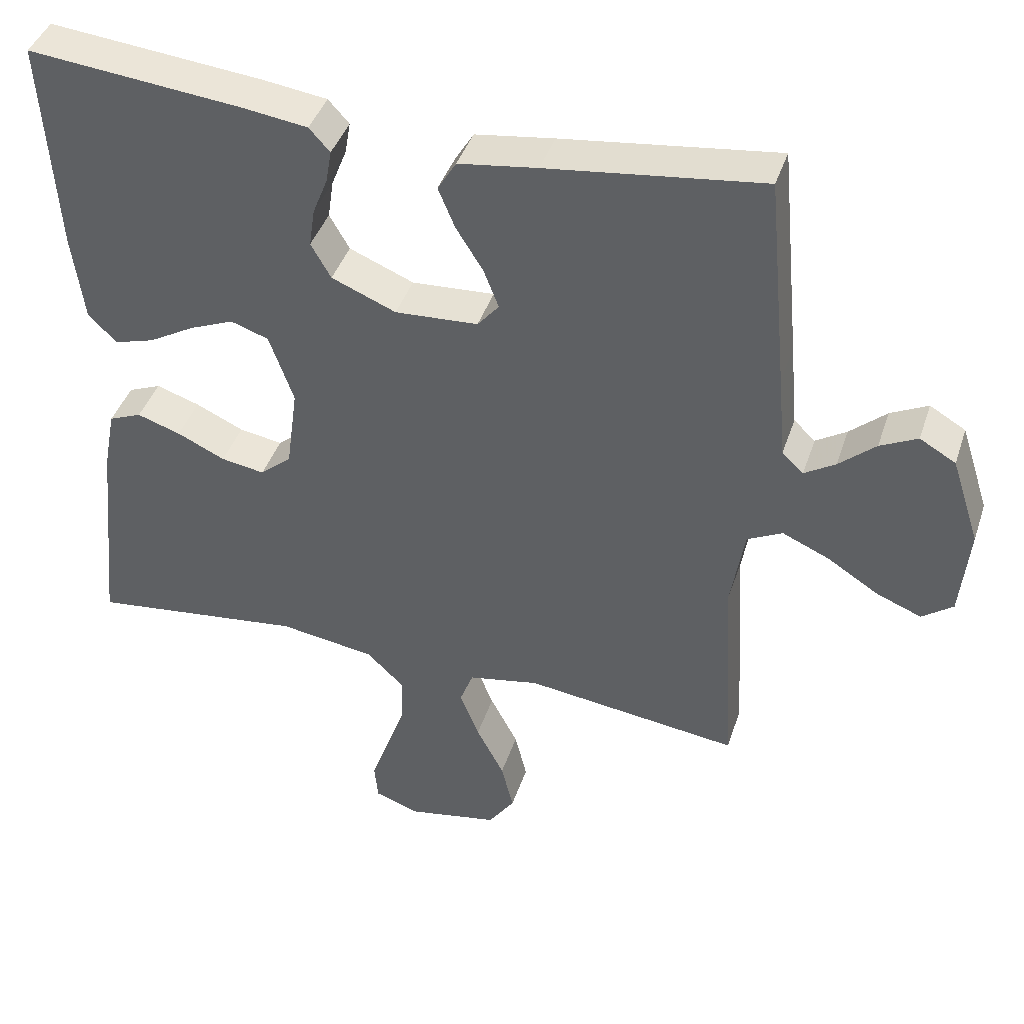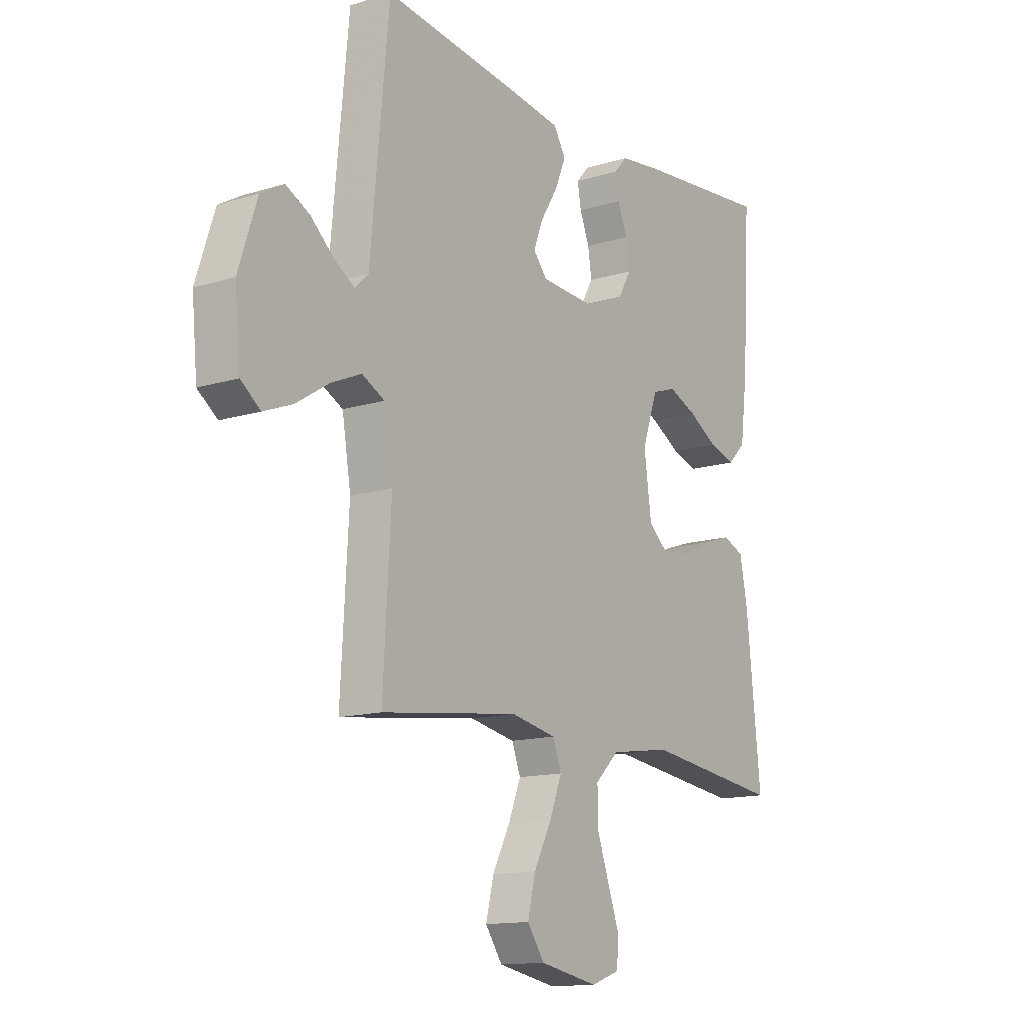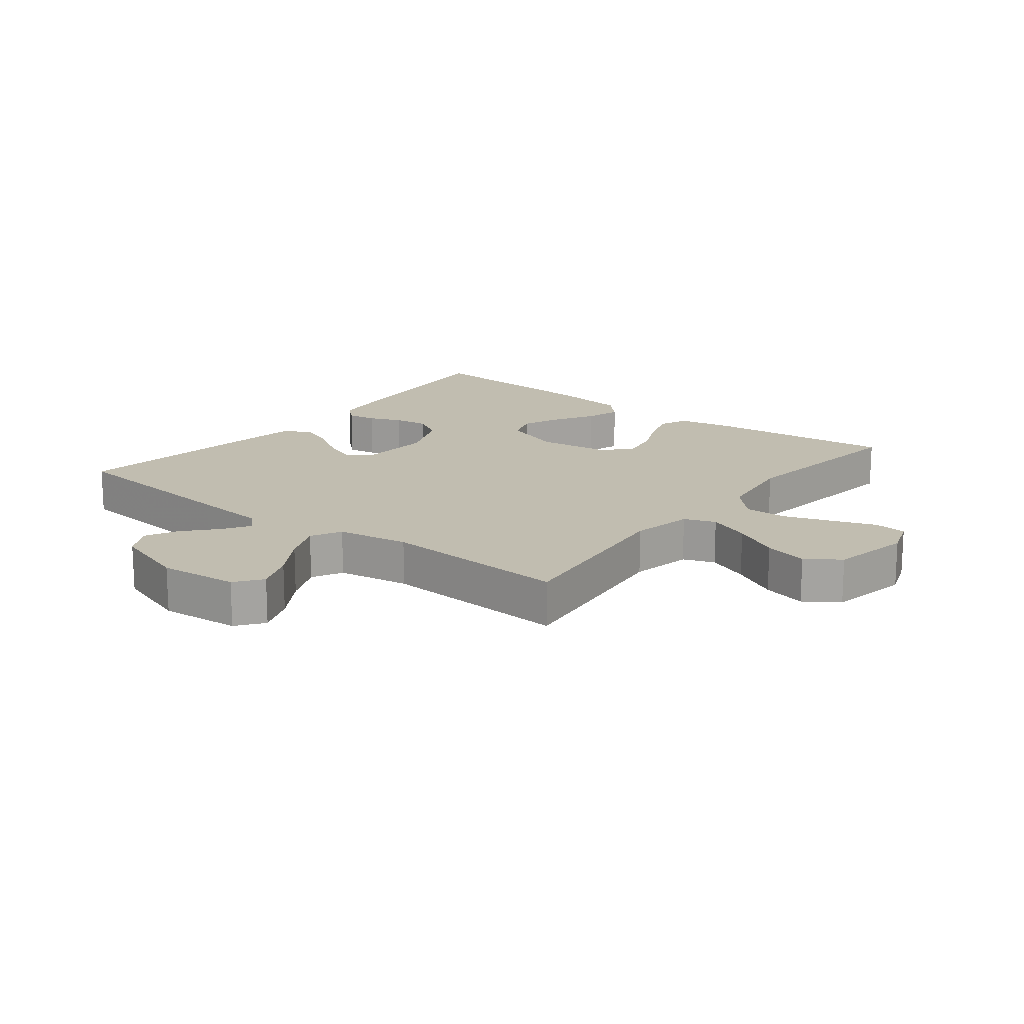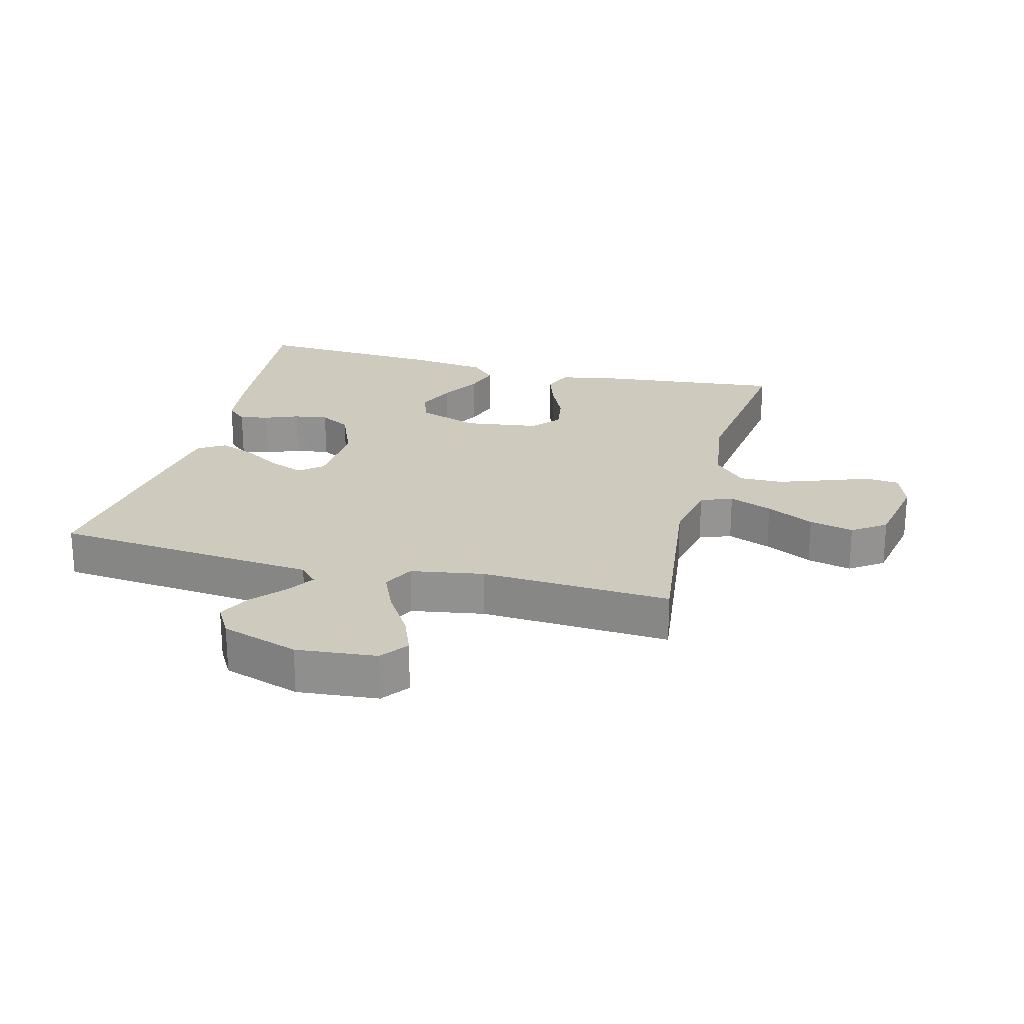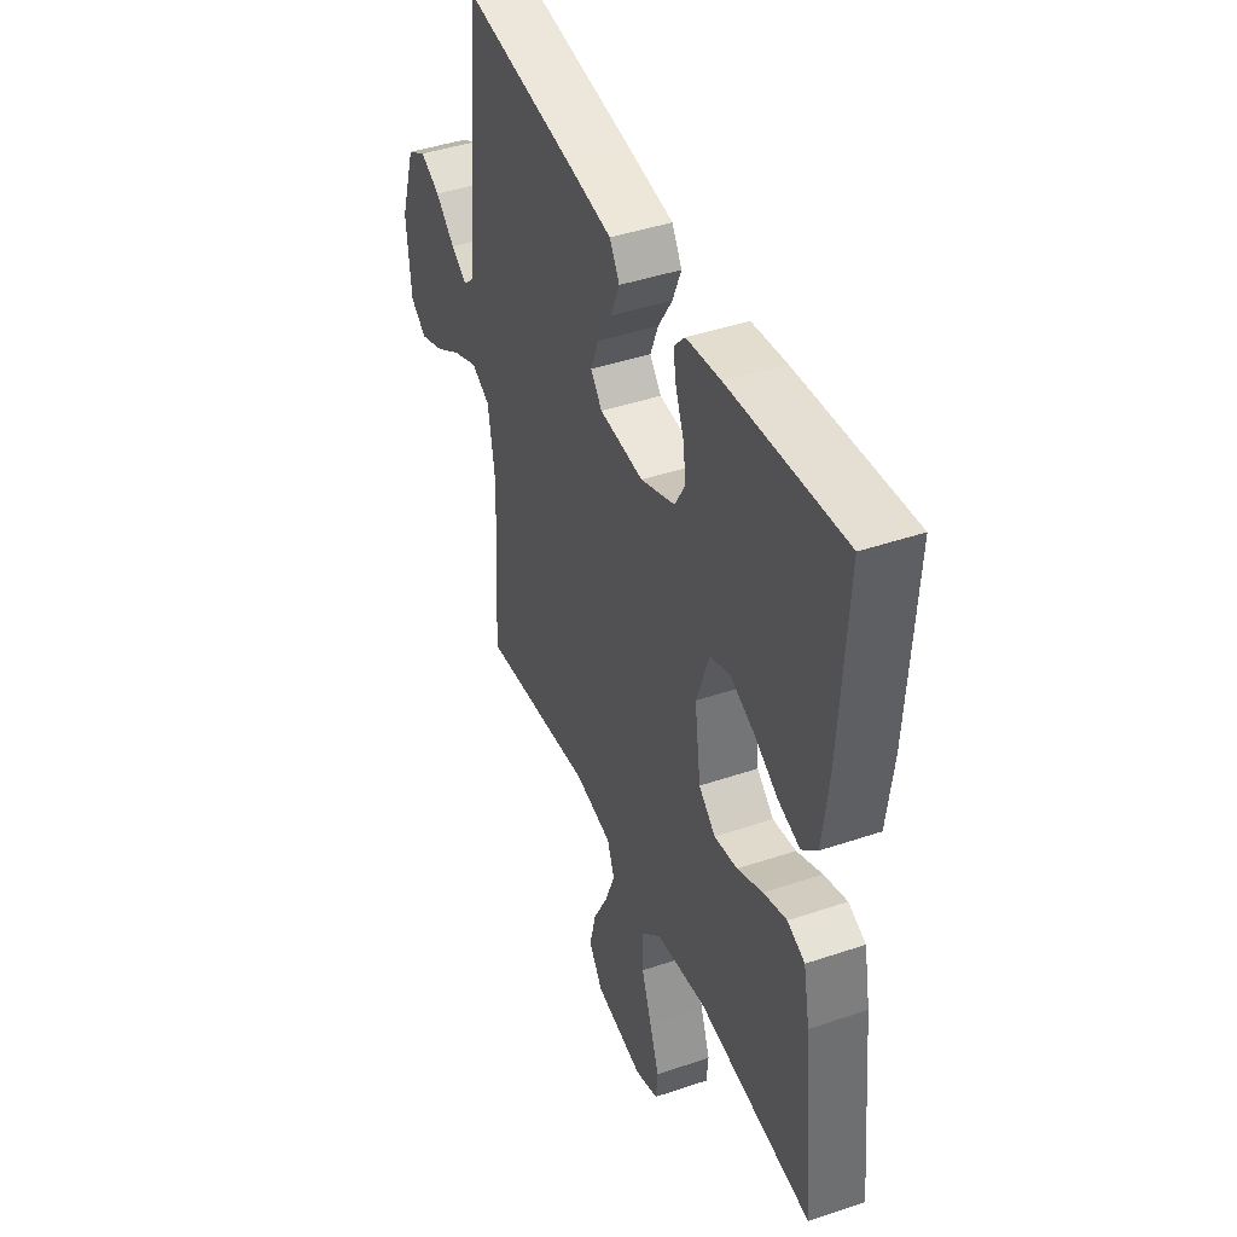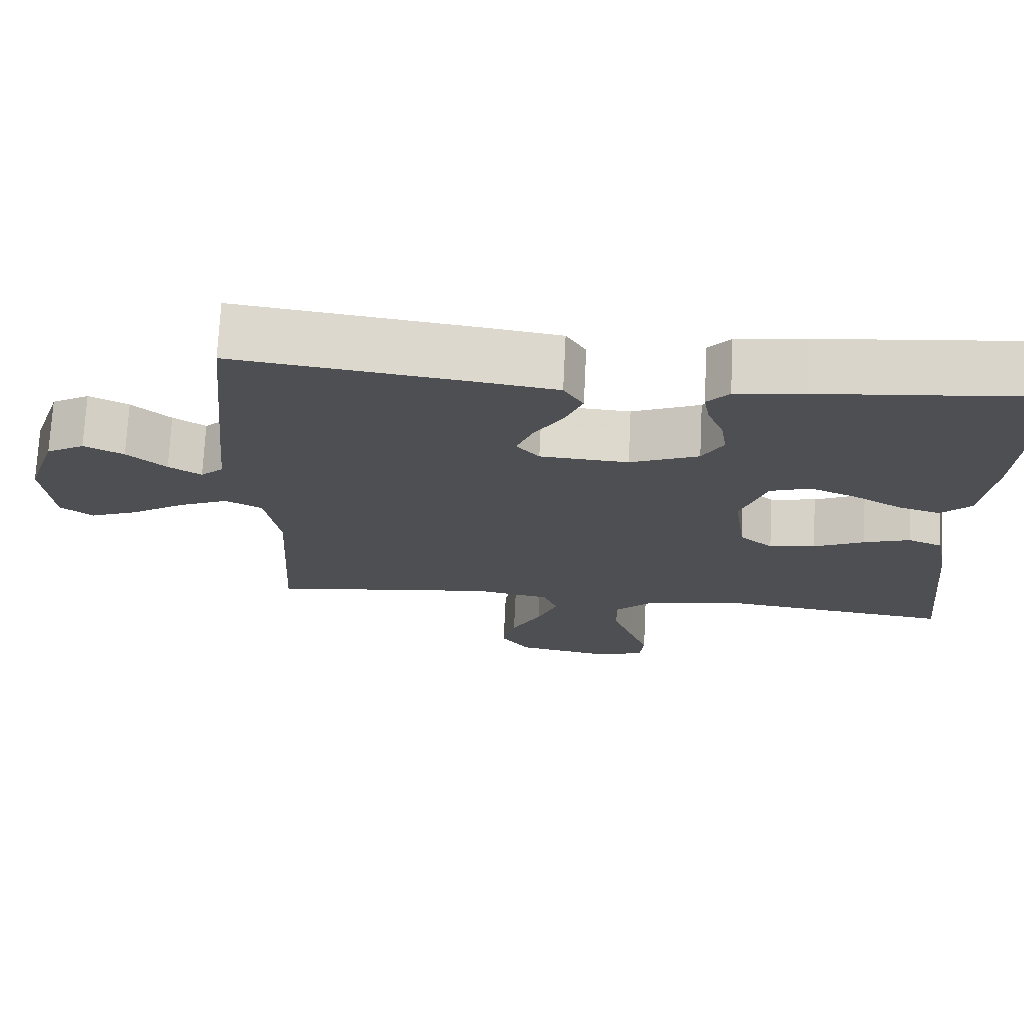
<metadata>
{"format":"obj","ext":"obj","renderer":"f3d","projection":"perspective","resolution":1024,"background":"white","views":[{"elev":41.9,"azim":17.8,"up":"+Z"},{"elev":-13.8,"azim":124.4,"up":"+Z"},{"elev":16.7,"azim":128.2,"up":"+Y"},{"elev":23.2,"azim":104.5,"up":"+Y"},{"elev":43.1,"azim":-111.9,"up":"+Z"},{"elev":72.5,"azim":-177.2,"up":"+Z"}]}
</metadata>
<code>
v 0.5 0.07 0.5
v 0.529 0.07 0.2
v 0.54 0.07 0.081
v 0.57 0.07 0.053
v 0.613 0.07 0.08
v 0.664 0.07 0.125
v 0.716 0.07 0.151
v 0.766 0.07 0.122
v 0.806 0.07 0
v 0.794 0.07 -0.127
v 0.751 0.07 -0.159
v 0.688 0.07 -0.134
v 0.617 0.07 -0.089
v 0.551 0.07 -0.06
v 0.502 0.07 -0.085
v 0.483 0.07 -0.2
v 0.5 0.07 -0.5
v 0.2 0.07 -0.462
v 0.101 0.07 -0.481
v 0.082 0.07 -0.531
v 0.109 0.07 -0.599
v 0.148 0.07 -0.674
v 0.165 0.07 -0.744
v 0.128 0.07 -0.797
v 0 0.07 -0.821
v -0.062 0.07 -0.799
v -0.067 0.07 -0.747
v -0.042 0.07 -0.678
v -0.015 0.07 -0.602
v -0.014 0.07 -0.533
v -0.066 0.07 -0.483
v -0.2 0.07 -0.463
v -0.5 0.07 -0.5
v -0.469 0.07 -0.2
v -0.452 0.07 -0.113
v -0.406 0.07 -0.094
v -0.345 0.07 -0.114
v -0.278 0.07 -0.145
v -0.217 0.07 -0.155
v -0.173 0.07 -0.117
v -0.157 0.07 0
v -0.191 0.07 0.097
v -0.244 0.07 0.115
v -0.306 0.07 0.089
v -0.37 0.07 0.052
v -0.426 0.07 0.035
v -0.466 0.07 0.074
v -0.482 0.07 0.2
v -0.5 0.07 0.5
v -0.2 0.07 0.471
v -0.11 0.07 0.459
v -0.081 0.07 0.427
v -0.089 0.07 0.381
v -0.11 0.07 0.328
v -0.118 0.07 0.274
v -0.09 0.07 0.225
v 0 0.07 0.188
v 0.116 0.07 0.195
v 0.146 0.07 0.231
v 0.125 0.07 0.285
v 0.087 0.07 0.346
v 0.064 0.07 0.402
v 0.09 0.07 0.445
v 0.2 0.07 0.461
v 0.5 0 0.5
v 0.529 0 0.2
v 0.54 0 0.081
v 0.57 0 0.053
v 0.613 0 0.08
v 0.664 0 0.125
v 0.716 0 0.151
v 0.766 0 0.122
v 0.806 0 0
v 0.794 0 -0.127
v 0.751 0 -0.159
v 0.688 0 -0.134
v 0.617 0 -0.089
v 0.551 0 -0.06
v 0.502 0 -0.085
v 0.483 0 -0.2
v 0.5 0 -0.5
v 0.2 0 -0.462
v 0.101 0 -0.481
v 0.082 0 -0.531
v 0.109 0 -0.599
v 0.148 0 -0.674
v 0.165 0 -0.744
v 0.128 0 -0.797
v 0 0 -0.821
v -0.062 0 -0.799
v -0.067 0 -0.747
v -0.042 0 -0.678
v -0.015 0 -0.602
v -0.014 0 -0.533
v -0.066 0 -0.483
v -0.2 0 -0.463
v -0.5 0 -0.5
v -0.469 0 -0.2
v -0.452 0 -0.113
v -0.406 0 -0.094
v -0.345 0 -0.114
v -0.278 0 -0.145
v -0.217 0 -0.155
v -0.173 0 -0.117
v -0.157 0 0
v -0.191 0 0.097
v -0.244 0 0.115
v -0.306 0 0.089
v -0.37 0 0.052
v -0.426 0 0.035
v -0.466 0 0.074
v -0.482 0 0.2
v -0.5 0 0.5
v -0.2 0 0.471
v -0.11 0 0.459
v -0.081 0 0.427
v -0.089 0 0.381
v -0.11 0 0.328
v -0.118 0 0.274
v -0.09 0 0.225
v 0 0 0.188
v 0.116 0 0.195
v 0.146 0 0.231
v 0.125 0 0.285
v 0.087 0 0.346
v 0.064 0 0.402
v 0.09 0 0.445
v 0.2 0 0.461
f 1 2 3
f 64 1 3
f 63 64 3
f 62 63 3
f 61 62 3
f 60 61 3
f 59 60 3 4
f 58 59 4
f 57 58 4
f 52 53 54
f 51 52 54
f 50 51 54
f 49 50 54
f 48 49 54
f 47 48 54
f 46 47 54
f 45 46 54
f 44 45 54
f 43 44 54 55
f 42 43 55 56
f 36 37 38
f 35 36 38
f 34 35 38
f 33 34 38
f 32 33 38
f 31 32 38 39
f 30 31 39 40
f 26 27 28
f 25 26 28
f 24 25 28
f 23 24 28
f 22 23 28
f 21 22 28
f 20 21 28 29
f 19 20 29 30
f 16 17 18
f 15 16 18 19
f 11 12 13
f 10 11 13
f 9 10 13
f 8 9 13
f 7 8 13
f 6 7 13
f 5 6 13
f 4 5 13 14
f 57 4 14 15
f 57 15 19
f 56 57 19
f 42 56 19
f 41 42 19
f 19 30 40 41
f 67 66 65
f 67 65 128
f 67 128 127
f 67 127 126
f 67 126 125
f 67 125 124
f 68 67 124 123
f 68 123 122
f 68 122 121
f 118 117 116
f 118 116 115
f 118 115 114
f 118 114 113
f 118 113 112
f 118 112 111
f 118 111 110
f 118 110 109
f 118 109 108
f 119 118 108 107
f 120 119 107 106
f 102 101 100
f 102 100 99
f 102 99 98
f 102 98 97
f 102 97 96
f 103 102 96 95
f 104 103 95 94
f 92 91 90
f 92 90 89
f 92 89 88
f 92 88 87
f 92 87 86
f 92 86 85
f 93 92 85 84
f 94 93 84 83
f 82 81 80
f 83 82 80 79
f 77 76 75
f 77 75 74
f 77 74 73
f 77 73 72
f 77 72 71
f 77 71 70
f 77 70 69
f 78 77 69 68
f 79 78 68 121
f 83 79 121
f 83 121 120
f 83 120 106
f 83 106 105
f 105 104 94 83
f 1 65 66 2
f 2 66 67 3
f 3 67 68 4
f 4 68 69 5
f 5 69 70 6
f 6 70 71 7
f 7 71 72 8
f 8 72 73 9
f 9 73 74 10
f 10 74 75 11
f 11 75 76 12
f 12 76 77 13
f 13 77 78 14
f 14 78 79 15
f 15 79 80 16
f 16 80 81 17
f 17 81 82 18
f 18 82 83 19
f 19 83 84 20
f 20 84 85 21
f 21 85 86 22
f 22 86 87 23
f 23 87 88 24
f 24 88 89 25
f 25 89 90 26
f 26 90 91 27
f 27 91 92 28
f 28 92 93 29
f 29 93 94 30
f 30 94 95 31
f 31 95 96 32
f 32 96 97 33
f 33 97 98 34
f 34 98 99 35
f 35 99 100 36
f 36 100 101 37
f 37 101 102 38
f 38 102 103 39
f 39 103 104 40
f 40 104 105 41
f 41 105 106 42
f 42 106 107 43
f 43 107 108 44
f 44 108 109 45
f 45 109 110 46
f 46 110 111 47
f 47 111 112 48
f 48 112 113 49
f 49 113 114 50
f 50 114 115 51
f 51 115 116 52
f 52 116 117 53
f 53 117 118 54
f 54 118 119 55
f 55 119 120 56
f 56 120 121 57
f 57 121 122 58
f 58 122 123 59
f 59 123 124 60
f 60 124 125 61
f 61 125 126 62
f 62 126 127 63
f 63 127 128 64
f 64 128 65 1

</code>
